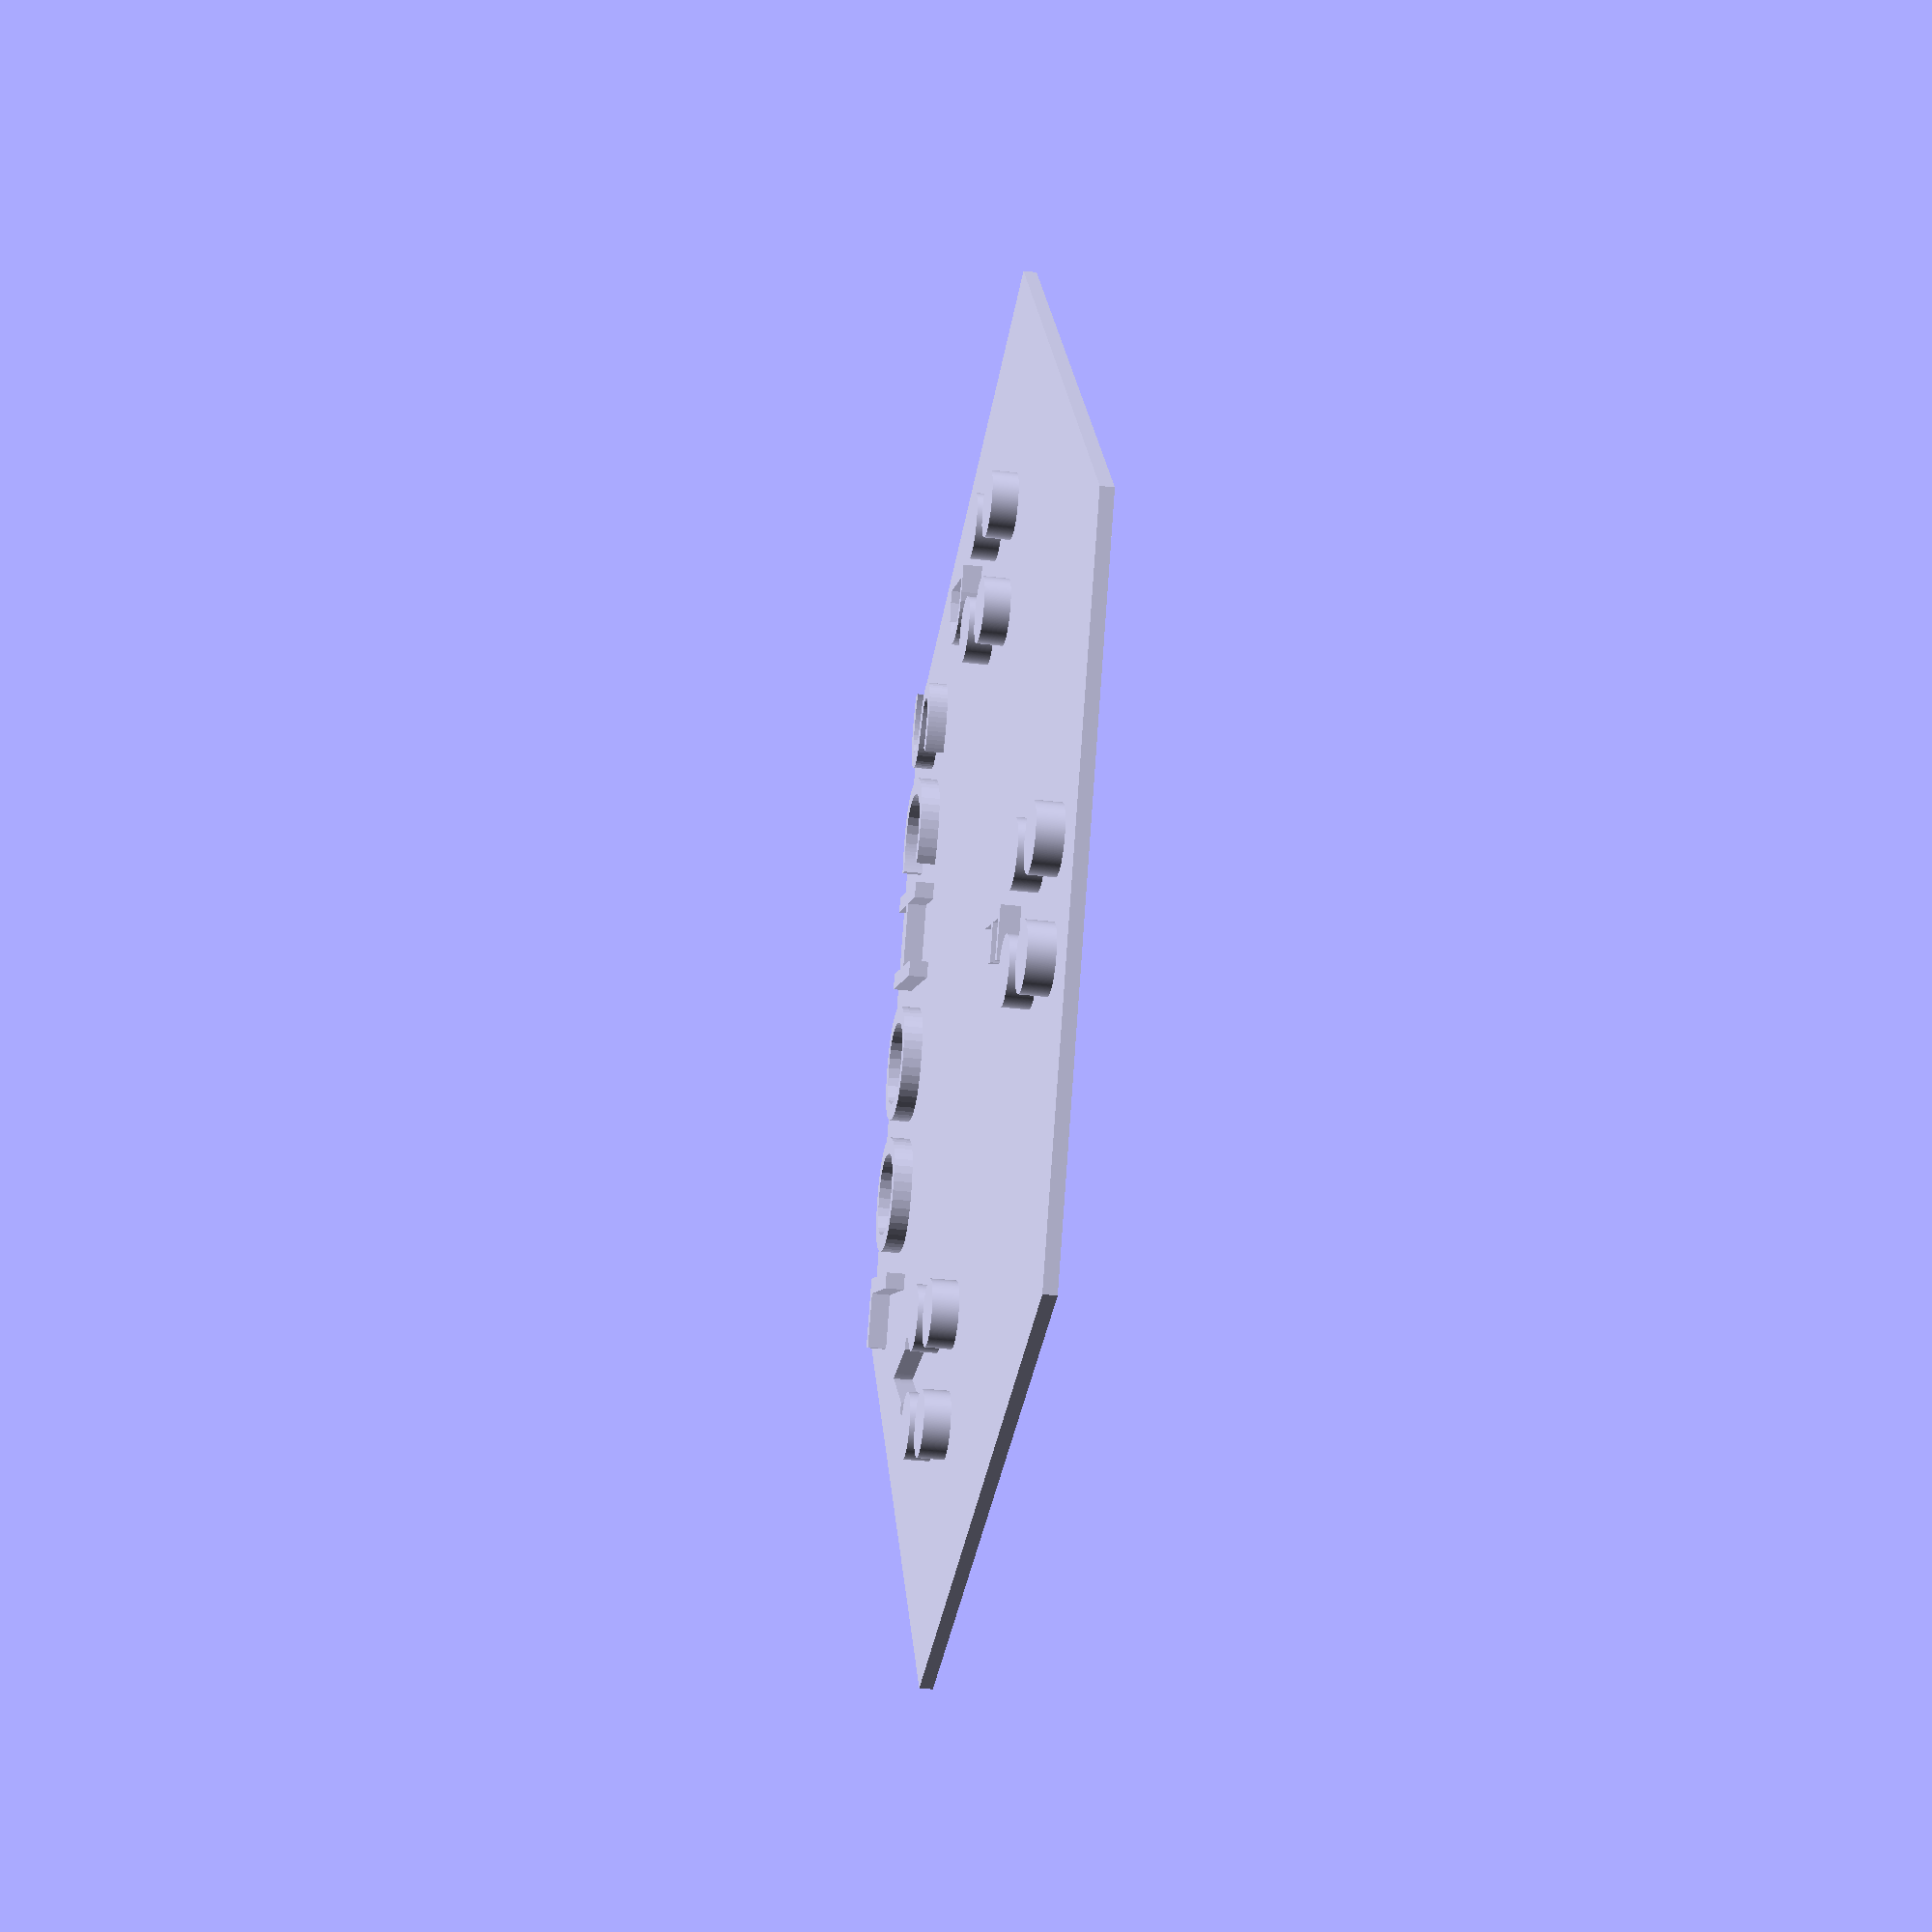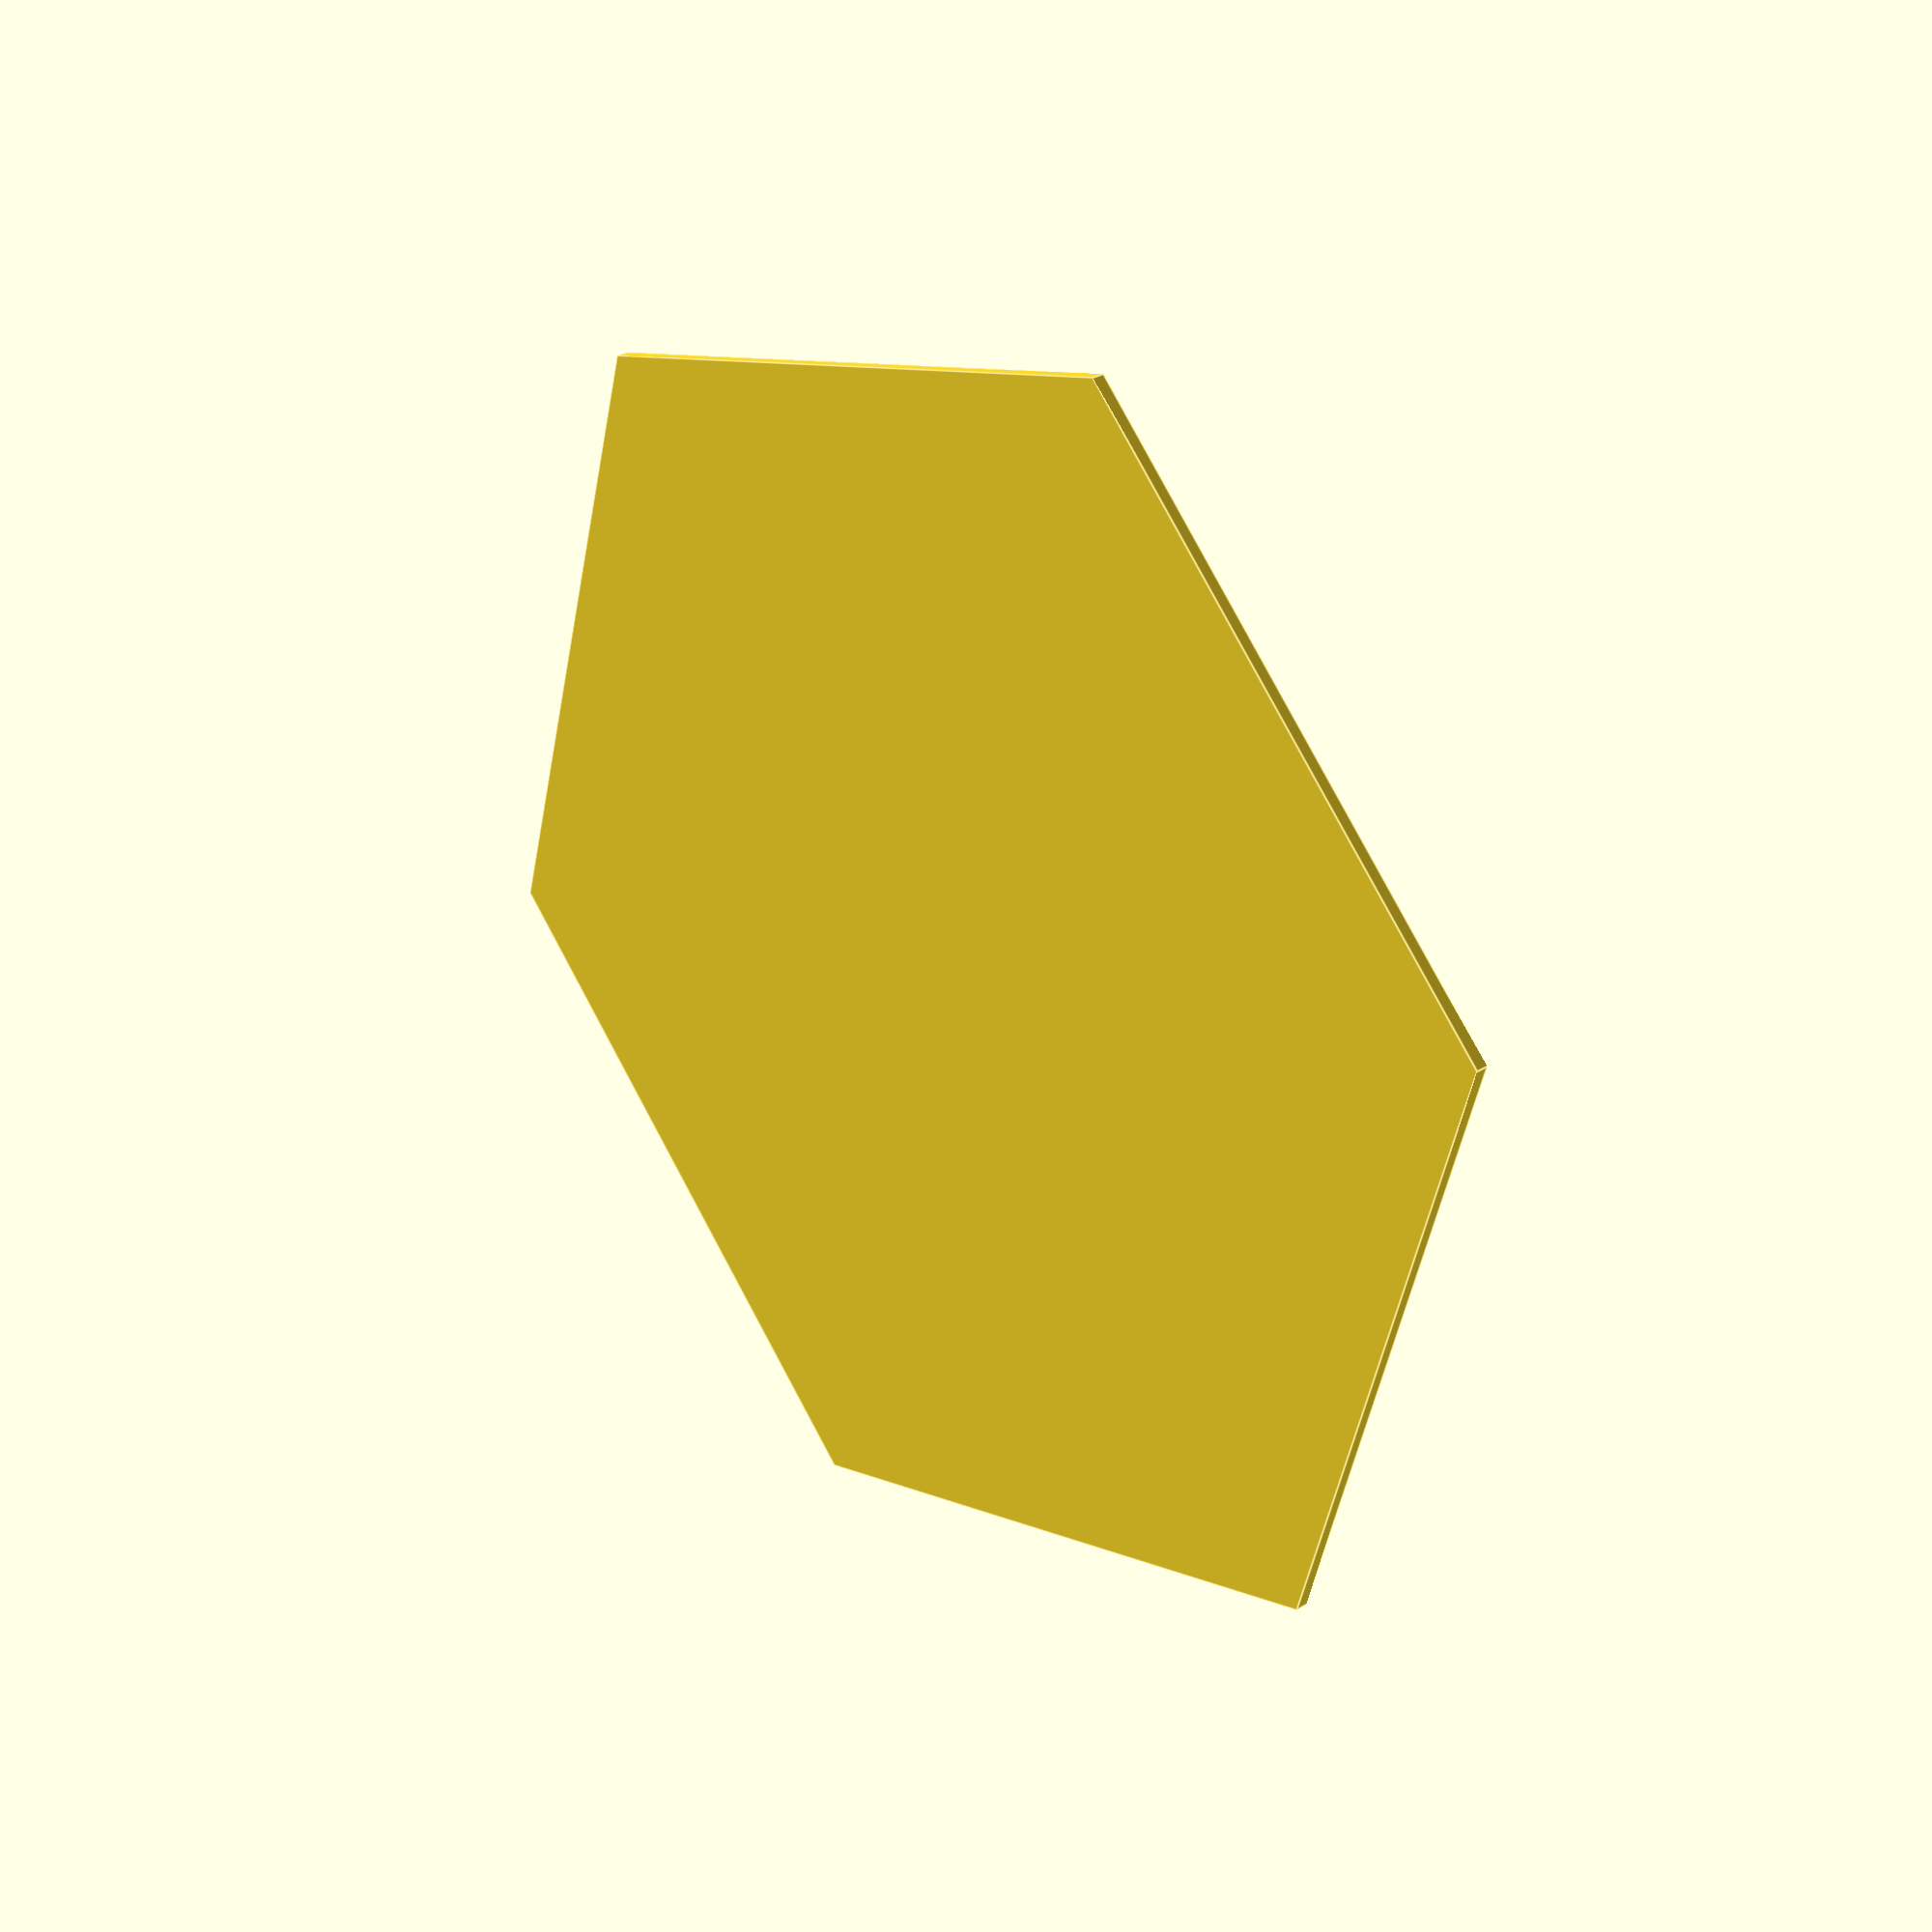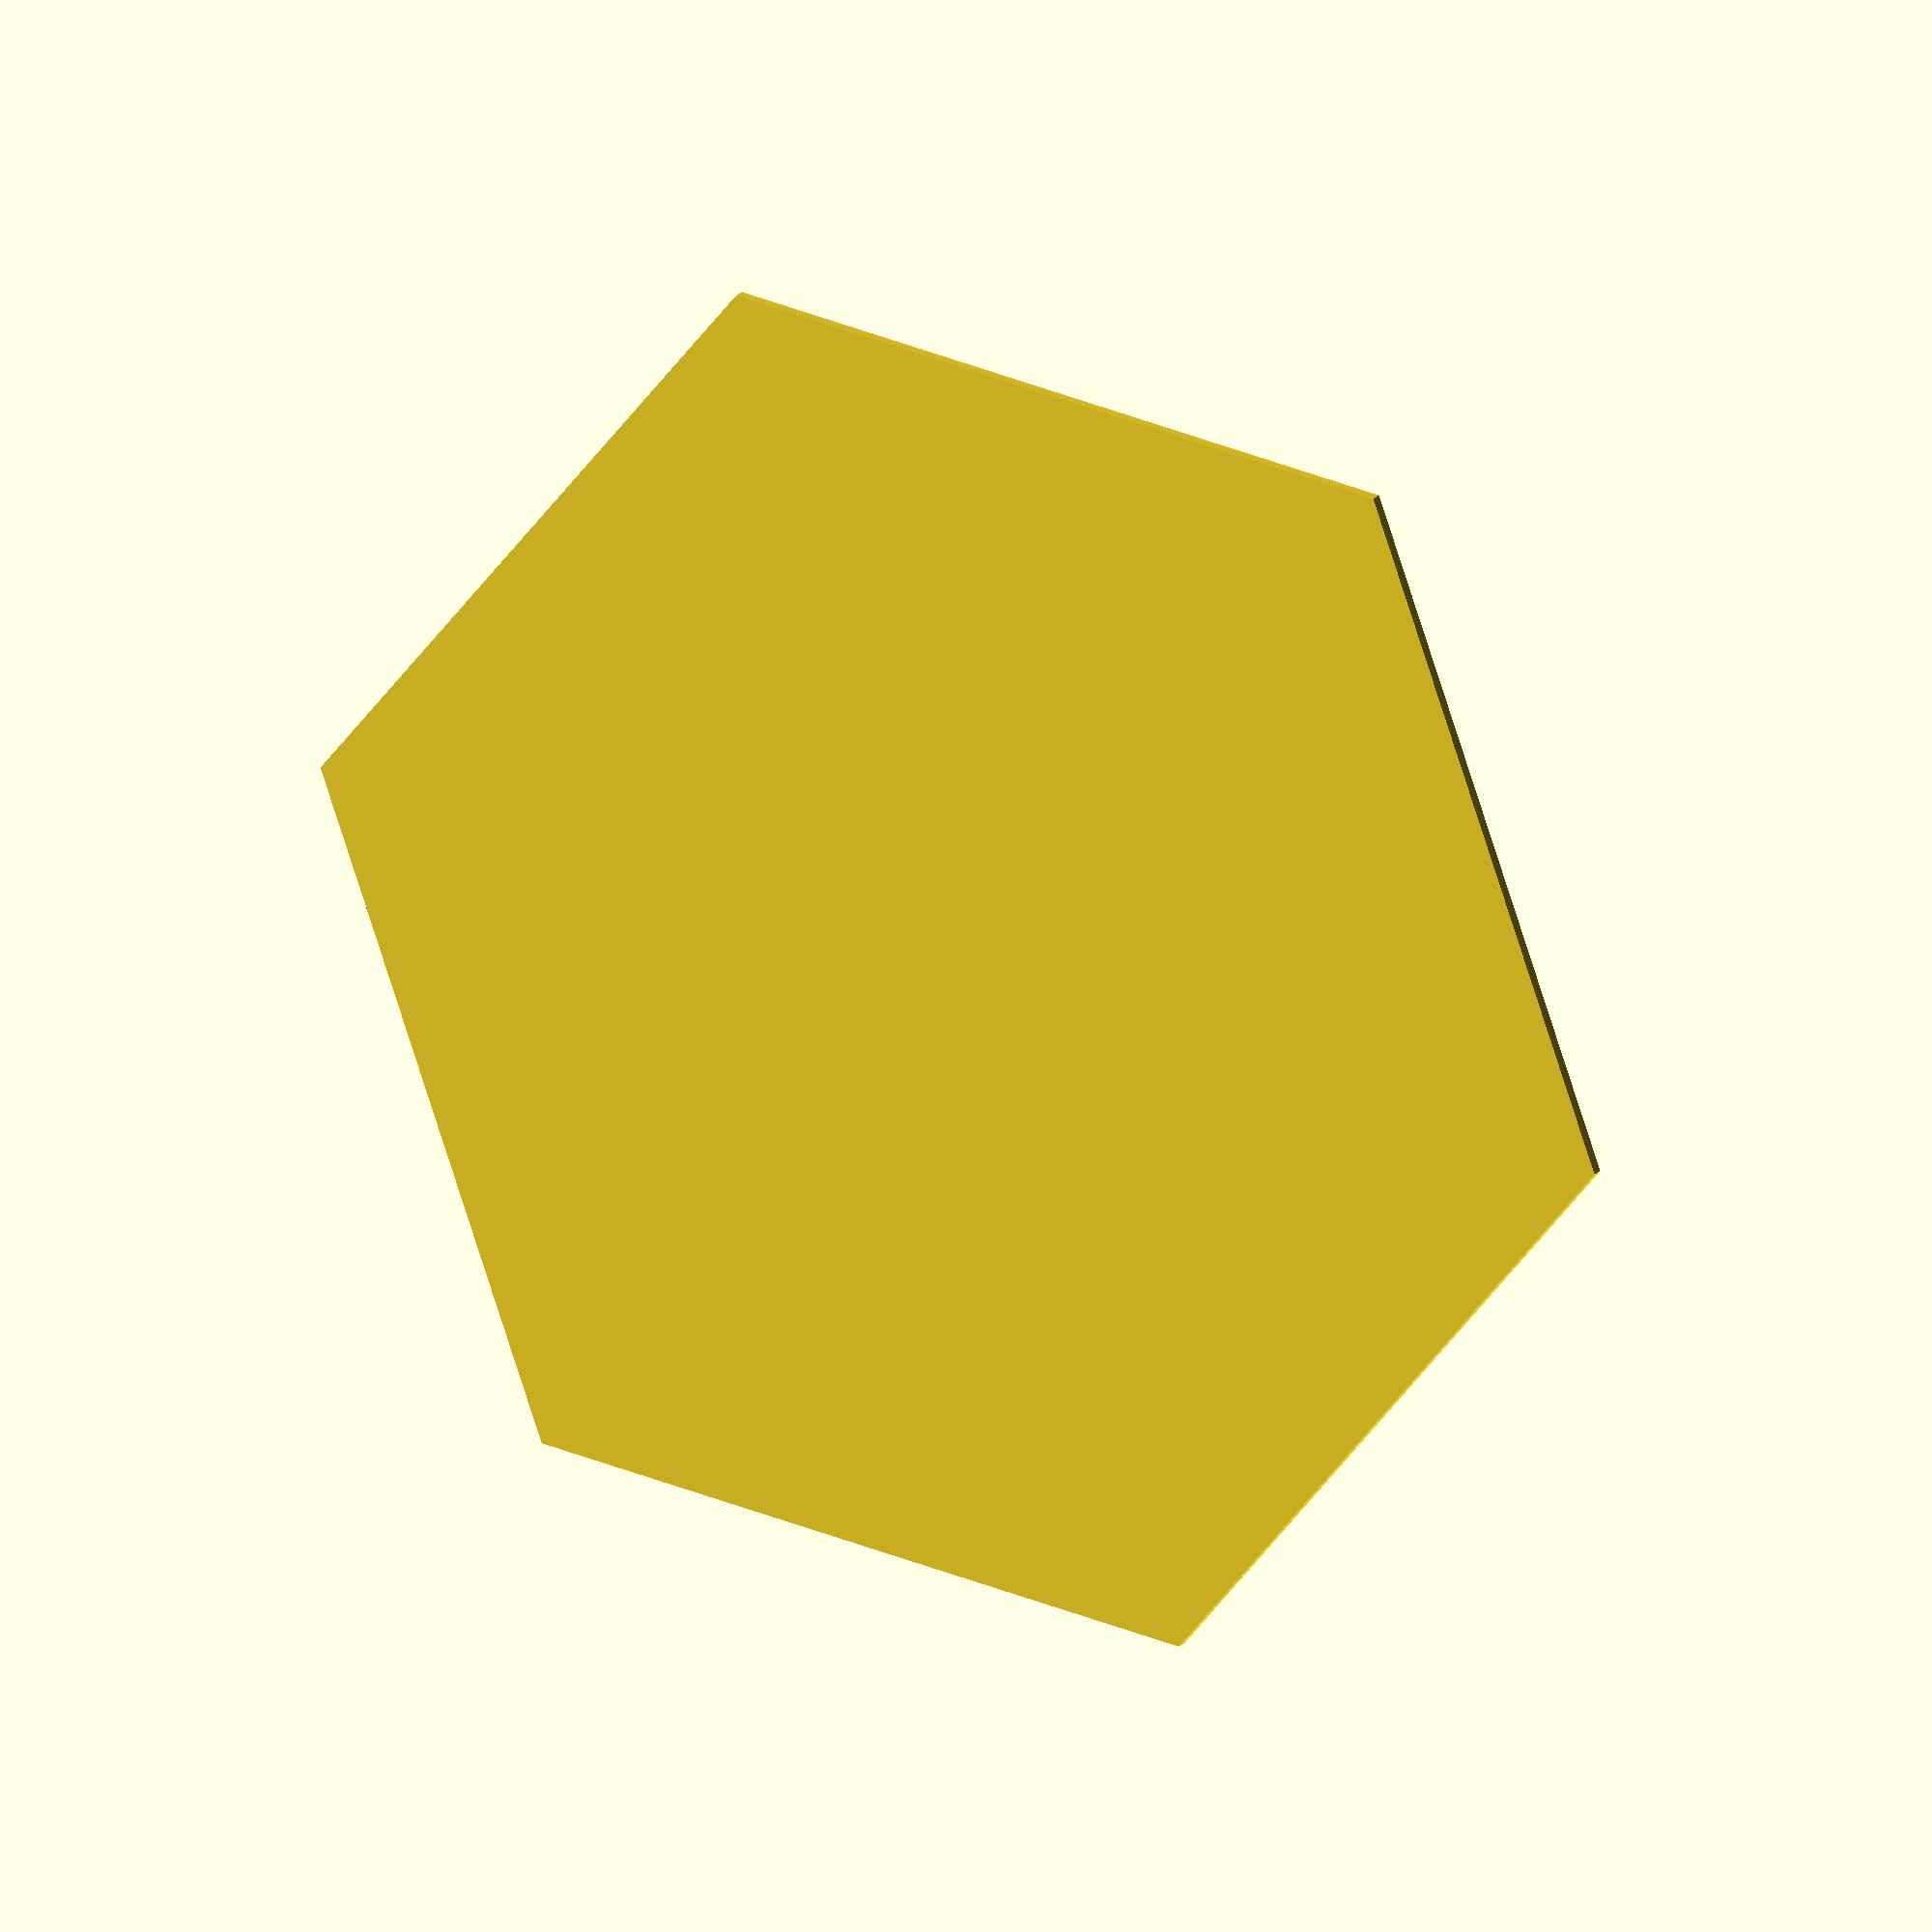
<openscad>
LABEL = "SCHOOL";

hexHeight = 1;
hexRadius = 53;
nubRadius = 5.0/2;
nubSpacing = 4.0;
nubHeight = 1.95;
nubX = 30;
nubY = 35;
letterOffset = 15;
letterSize = 7;
fontSize = 10;
fontOffset = 32;

hexPiece(LABEL,fontSize);

echo(Label=LABEL);
echo(HexRadius=hexRadius);
echo(HexHeight=hexHeight);


module nubs()
{
    $fn = 360;
    translate([0,0,hexHeight+(nubHeight/2)]) {
        
        translate([-nubSpacing, -nubSpacing, 0]) {
            cylinder(h=nubHeight, r=nubRadius, center=true);
        }
        translate([nubSpacing, nubSpacing, 0]) {
            cylinder(h=nubHeight, r=nubRadius, center=true);
        }
        translate([nubSpacing, -nubSpacing, 0]) {
            cylinder(h=nubHeight, r=nubRadius, center=true);
        }
        translate([-nubSpacing,nubSpacing,0]) {
            cylinder(h=nubHeight, r=nubRadius, center=true);
        }
    }
    
}

module hexPiece(label, fontSize) {
    union() {
        // Draw the "D" for the DATA and place it below the left nubs
        rotate([0,0,-90]) {
            translate([-nubX,-letterOffset,hexHeight]) {    
                linear_extrude(height = nubHeight*.75) {
                    text("D", size=letterSize, font="Arial Black:Style=bold", halign="center", valign="center");
                }
            }
        }

        // Draw the "V" for Voice and place it below the right nubs
        rotate([0,0,-90]) {
            translate([nubX,-letterOffset,hexHeight]) {    
                linear_extrude(height = nubHeight*.75) {
                    text("V",size=letterSize, font="Arial Black:Style=bold", halign="center", valign="center");
                }
            }
        }

        // Draw the "F" for Fuel and place it below the top nubs
        rotate([0,0,-90]) {
            translate([0,(nubY-letterOffset),hexHeight]) {    
                linear_extrude(height = nubHeight*.75) {
                    text("F",size=letterSize, font="Arial Black:Style=bold", halign="center", valign="center");
                }
            }
        }

        // Draw the label for this piece
        rotate([0,0,-90]) {
            translate([0,-fontOffset,hexHeight]) {
                linear_extrude(height = nubHeight*0.75) {
                    text(label, size=fontSize, font="Arial Black:Style=bold", halign="center", valign="center");
                }
            }
        }

        rotate([0,0,90]) {
            cylinder(h=hexHeight, r=hexRadius, center=false, $fn = 6);
        }
        translate([35,0,0]) {
            nubs();
        }
        translate([0,30,0]) {
            nubs();
        }
        translate([0,-30,0]) {
            nubs();
        }
    }
}
</openscad>
<views>
elev=34.7 azim=27.8 roll=81.0 proj=p view=wireframe
elev=331.4 azim=104.5 roll=227.5 proj=p view=edges
elev=343.9 azim=20.0 roll=205.4 proj=o view=solid
</views>
